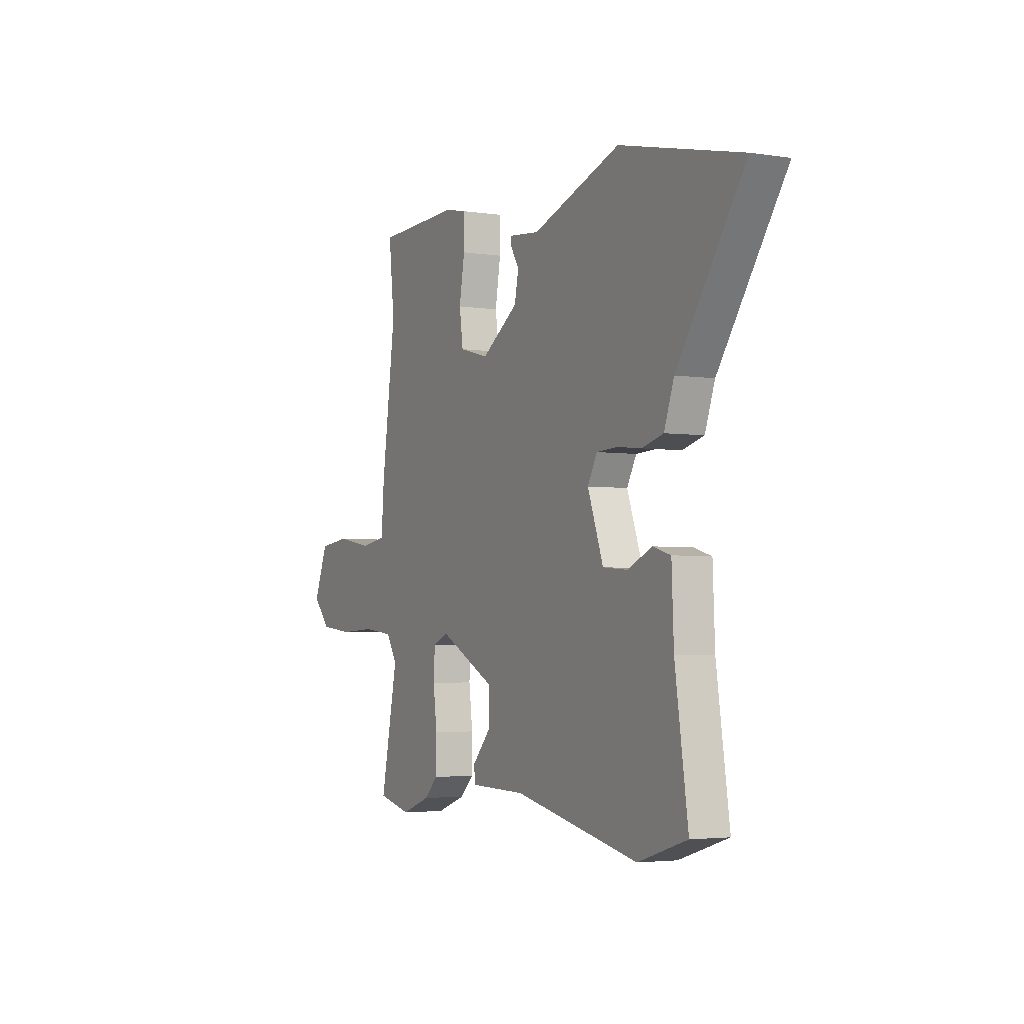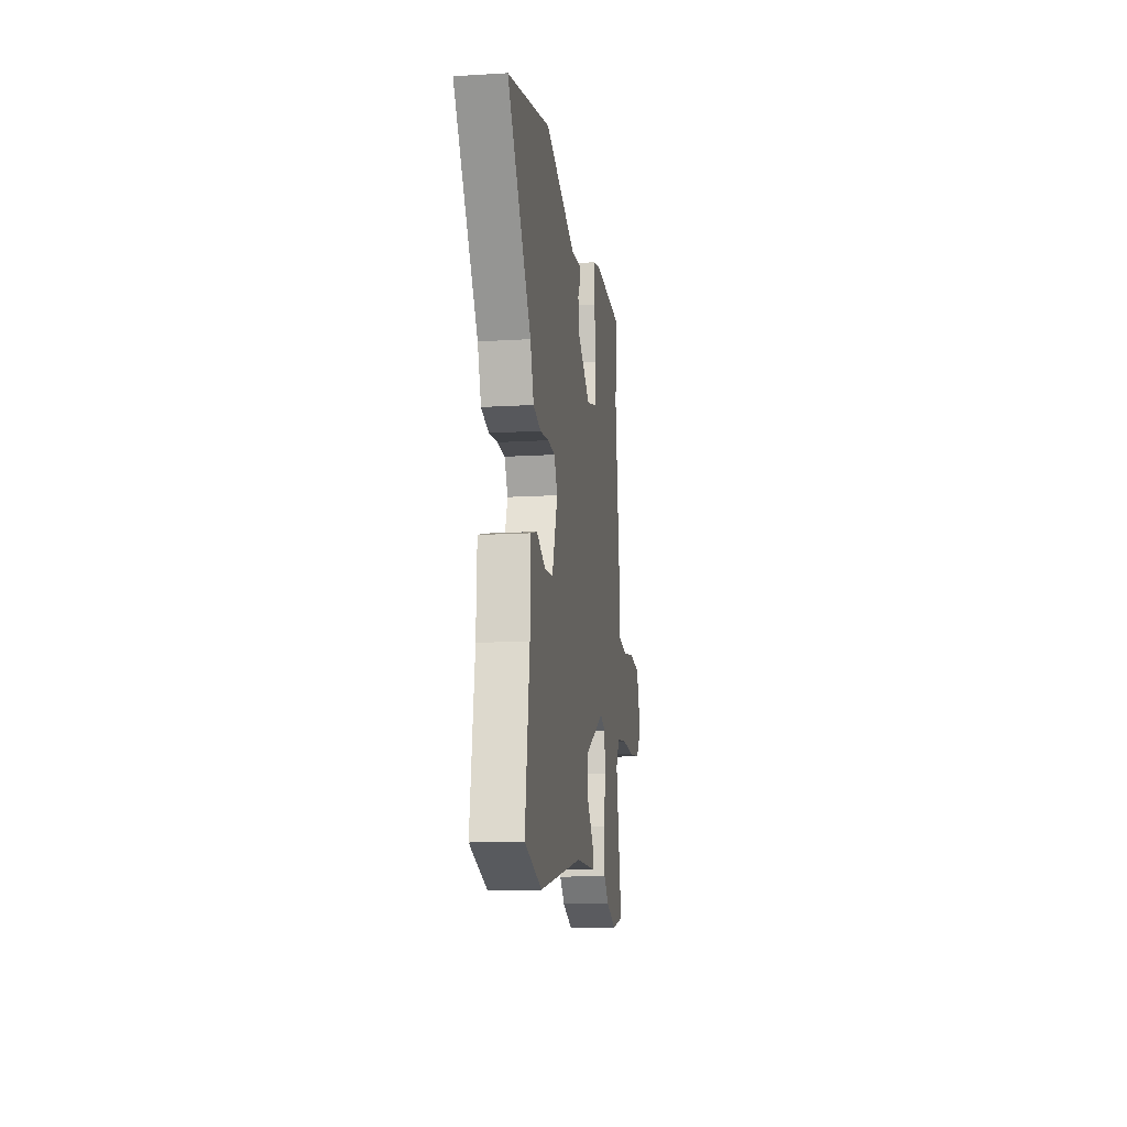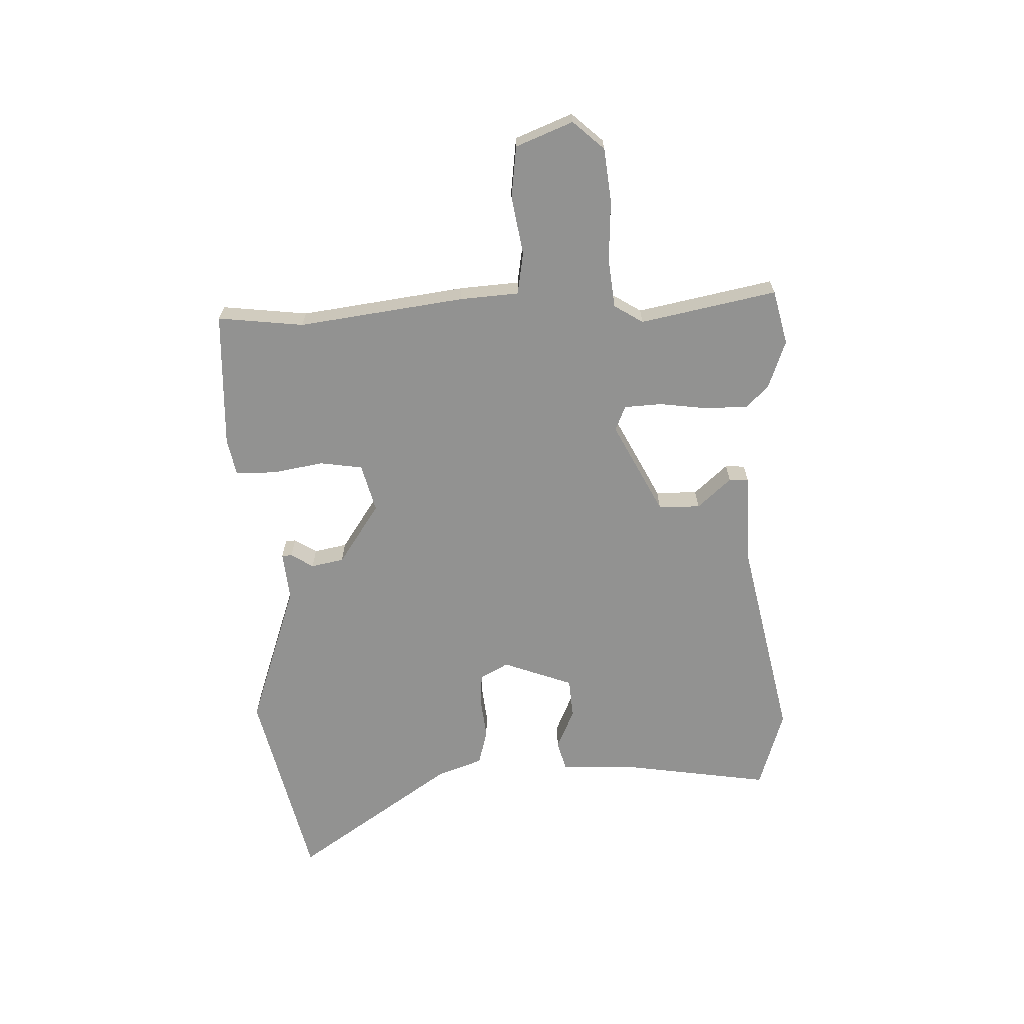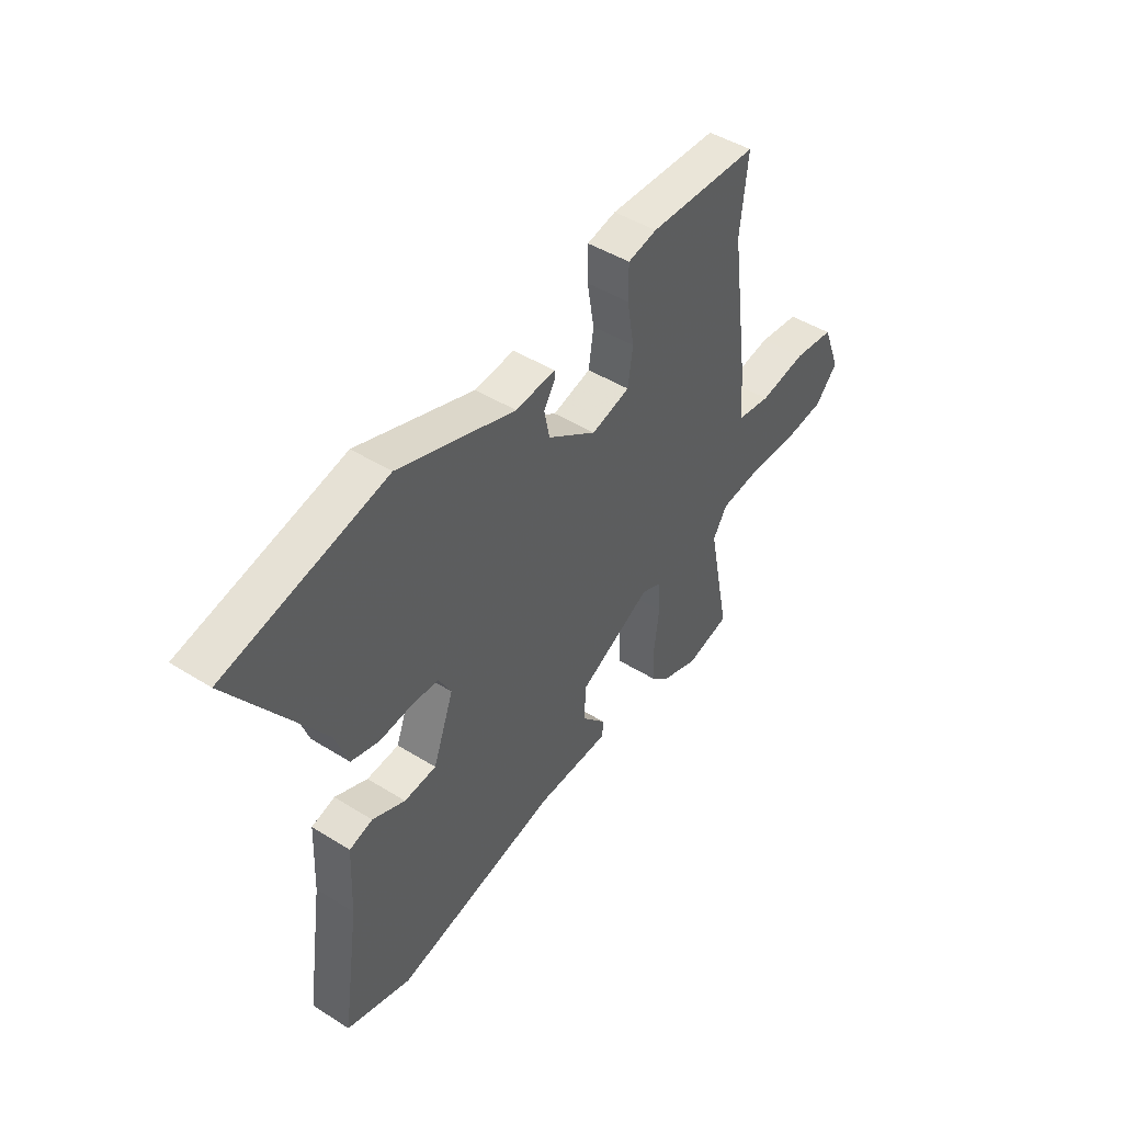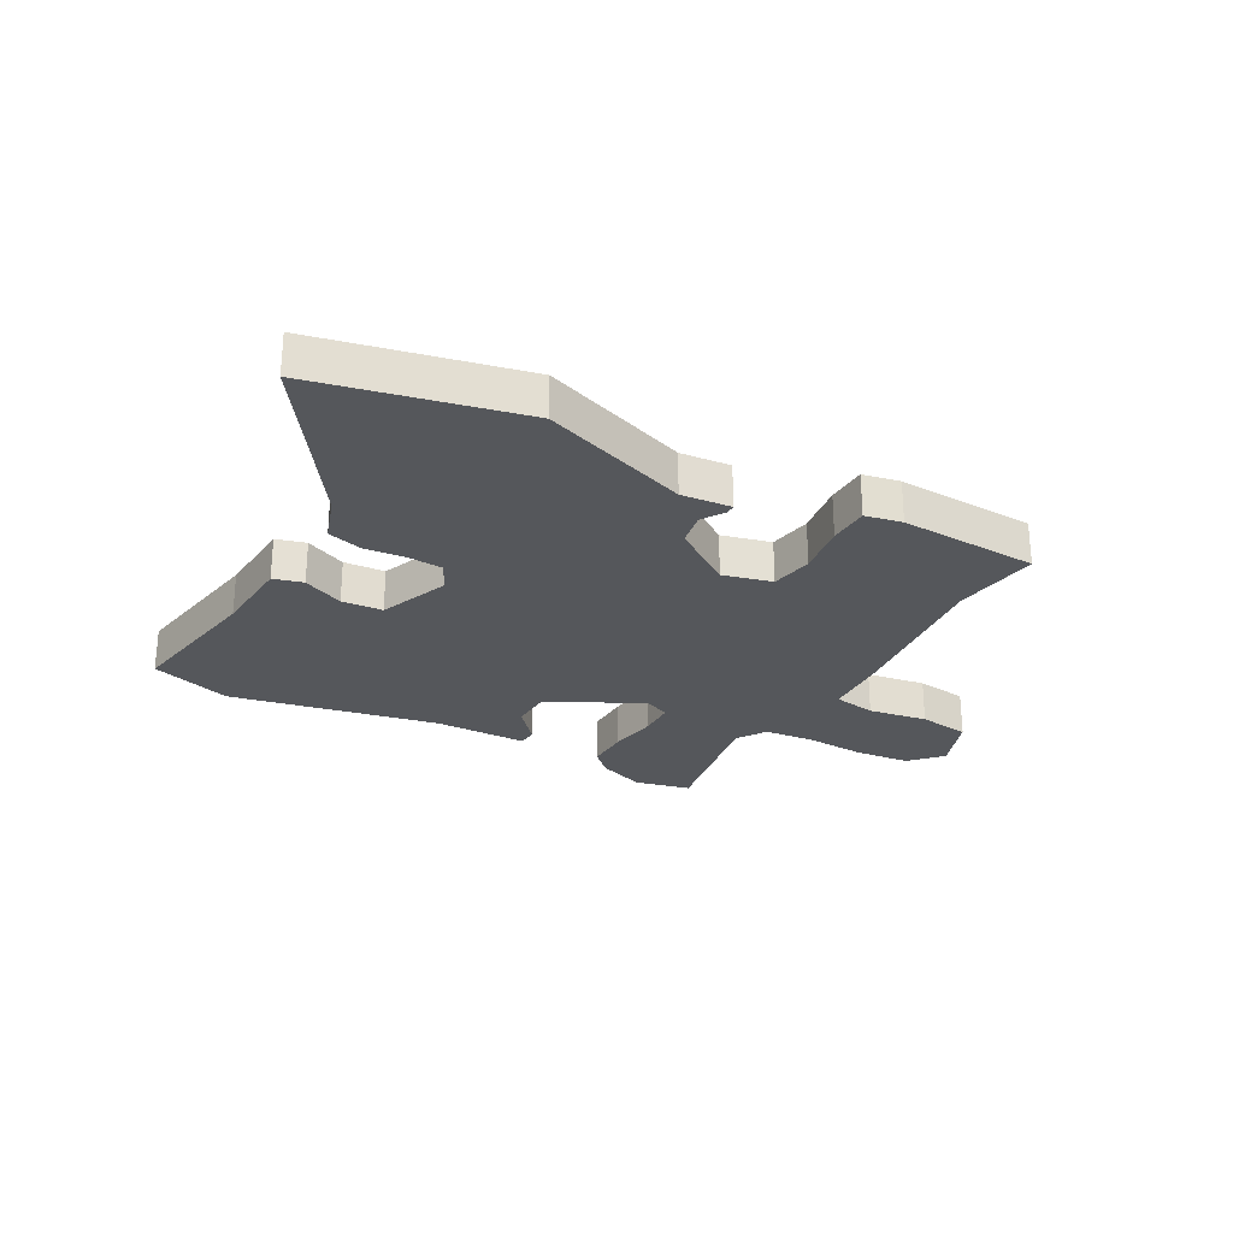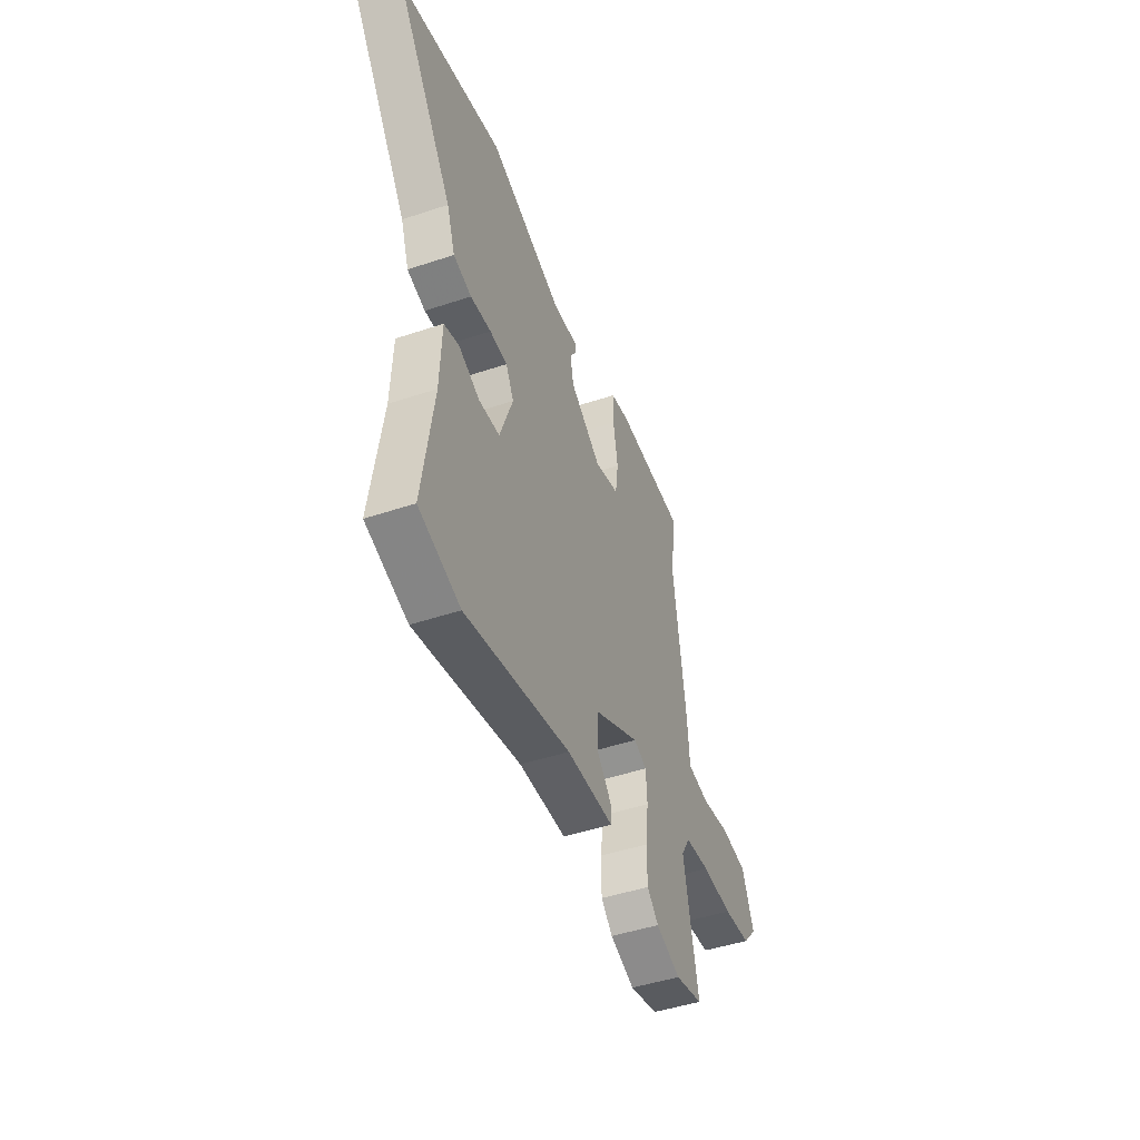
<metadata>
{"format":"obj","ext":"obj","renderer":"f3d","projection":"perspective","resolution":1024,"background":"white","views":[{"elev":-3.5,"azim":-117.5,"up":"+Z"},{"elev":-13.4,"azim":-82.2,"up":"+Z"},{"elev":-66.3,"azim":91.7,"up":"+Y"},{"elev":46.0,"azim":-54.3,"up":"+Z"},{"elev":-26.6,"azim":-30.0,"up":"+Y"},{"elev":-46.5,"azim":-69.2,"up":"+Z"}]}
</metadata>
<code>
v -0.384 0.07 -0.536
v -0.528 0.07 -0.491
v -0.49 0.07 -0.232
v -0.484 0.07 -0.089
v -0.432 0.07 -0.074
v -0.359 0.07 -0.106
v -0.287 0.07 -0.1
v -0.241 0.07 0.026
v -0.269 0.07 0.077
v -0.33 0.07 0.08
v -0.402 0.07 0.072
v -0.465 0.07 0.089
v -0.494 0.07 0.17
v -0.691 0.07 0.455
v -0.335 0.07 0.539
v -0.074 0.07 0.45
v 0.014 0.07 0.459
v 0.015 0.07 0.441
v -0.01 0.07 0.401
v 0.002 0.07 0.342
v 0.111 0.07 0.269
v 0.197 0.07 0.292
v 0.208 0.07 0.368
v 0.192 0.07 0.46
v 0.192 0.07 0.532
v 0.257 0.07 0.546
v 0.504 0.07 0.538
v 0.487 0.07 0.384
v 0.528 0.07 0.087
v 0.536 0.07 -0.019
v 0.612 0.07 -0.031
v 0.717 0.07 -0.013
v 0.809 0.07 -0.024
v 0.85 0.07 -0.126
v 0.8 0.07 -0.182
v 0.703 0.07 -0.193
v 0.594 0.07 -0.188
v 0.506 0.07 -0.198
v 0.474 0.07 -0.25
v 0.524 0.07 -0.494
v 0.426 0.07 -0.518
v 0.34 0.07 -0.487
v 0.3 0.07 -0.448
v 0.299 0.07 -0.37
v 0.31 0.07 -0.284
v 0.306 0.07 -0.217
v 0.261 0.07 -0.198
v 0.097 0.07 -0.283
v 0.096 0.07 -0.358
v 0.15 0.07 -0.418
v 0.148 0.07 -0.453
v -0.017 0.07 -0.457
v -0.384 0 -0.536
v -0.528 0 -0.491
v -0.49 0 -0.232
v -0.484 0 -0.089
v -0.432 0 -0.074
v -0.359 0 -0.106
v -0.287 0 -0.1
v -0.241 0 0.026
v -0.269 0 0.077
v -0.33 0 0.08
v -0.402 0 0.072
v -0.465 0 0.089
v -0.494 0 0.17
v -0.691 0 0.455
v -0.335 0 0.539
v -0.074 0 0.45
v 0.014 0 0.459
v 0.015 0 0.441
v -0.01 0 0.401
v 0.002 0 0.342
v 0.111 0 0.269
v 0.197 0 0.292
v 0.208 0 0.368
v 0.192 0 0.46
v 0.192 0 0.532
v 0.257 0 0.546
v 0.504 0 0.538
v 0.487 0 0.384
v 0.528 0 0.087
v 0.536 0 -0.019
v 0.612 0 -0.031
v 0.717 0 -0.013
v 0.809 0 -0.024
v 0.85 0 -0.126
v 0.8 0 -0.182
v 0.703 0 -0.193
v 0.594 0 -0.188
v 0.506 0 -0.198
v 0.474 0 -0.25
v 0.524 0 -0.494
v 0.426 0 -0.518
v 0.34 0 -0.487
v 0.3 0 -0.448
v 0.299 0 -0.37
v 0.31 0 -0.284
v 0.306 0 -0.217
v 0.261 0 -0.198
v 0.097 0 -0.283
v 0.096 0 -0.358
v 0.15 0 -0.418
v 0.148 0 -0.453
v -0.017 0 -0.457
f 49 50 51 52
f 1 2 3
f 52 1 3
f 49 52 3
f 48 49 3
f 47 48 3 4
f 43 44 45
f 42 43 45
f 41 42 45
f 40 41 45
f 39 40 45
f 38 39 45 46
f 37 38 46 47
f 35 36 37
f 34 35 37
f 33 34 37
f 32 33 37
f 31 32 37
f 30 31 37 47
f 28 29 30 47
f 26 27 28
f 25 26 28
f 24 25 28
f 23 24 28
f 22 23 28 47
f 16 17 18 19
f 16 19 20
f 15 16 20
f 14 15 20
f 13 14 20
f 13 20 21
f 12 13 21
f 11 12 21
f 10 11 21
f 4 5 6
f 47 4 6
f 47 6 7
f 22 47 7 8
f 9 10 21 22
f 8 9 22
f 104 103 102 101
f 55 54 53
f 55 53 104
f 55 104 101
f 55 101 100
f 56 55 100 99
f 97 96 95
f 97 95 94
f 97 94 93
f 97 93 92
f 97 92 91
f 98 97 91 90
f 99 98 90 89
f 89 88 87
f 89 87 86
f 89 86 85
f 89 85 84
f 89 84 83
f 99 89 83 82
f 99 82 81 80
f 80 79 78
f 80 78 77
f 80 77 76
f 80 76 75
f 99 80 75 74
f 71 70 69 68
f 72 71 68
f 72 68 67
f 72 67 66
f 72 66 65
f 73 72 65
f 73 65 64
f 73 64 63
f 73 63 62
f 58 57 56
f 58 56 99
f 59 58 99
f 60 59 99 74
f 74 73 62 61
f 74 61 60
f 1 53 54 2
f 2 54 55 3
f 3 55 56 4
f 4 56 57 5
f 5 57 58 6
f 6 58 59 7
f 7 59 60 8
f 8 60 61 9
f 9 61 62 10
f 10 62 63 11
f 11 63 64 12
f 12 64 65 13
f 13 65 66 14
f 14 66 67 15
f 15 67 68 16
f 16 68 69 17
f 17 69 70 18
f 18 70 71 19
f 19 71 72 20
f 20 72 73 21
f 21 73 74 22
f 22 74 75 23
f 23 75 76 24
f 24 76 77 25
f 25 77 78 26
f 26 78 79 27
f 27 79 80 28
f 28 80 81 29
f 29 81 82 30
f 30 82 83 31
f 31 83 84 32
f 32 84 85 33
f 33 85 86 34
f 34 86 87 35
f 35 87 88 36
f 36 88 89 37
f 37 89 90 38
f 38 90 91 39
f 39 91 92 40
f 40 92 93 41
f 41 93 94 42
f 42 94 95 43
f 43 95 96 44
f 44 96 97 45
f 45 97 98 46
f 46 98 99 47
f 47 99 100 48
f 48 100 101 49
f 49 101 102 50
f 50 102 103 51
f 51 103 104 52
f 52 104 53 1

</code>
